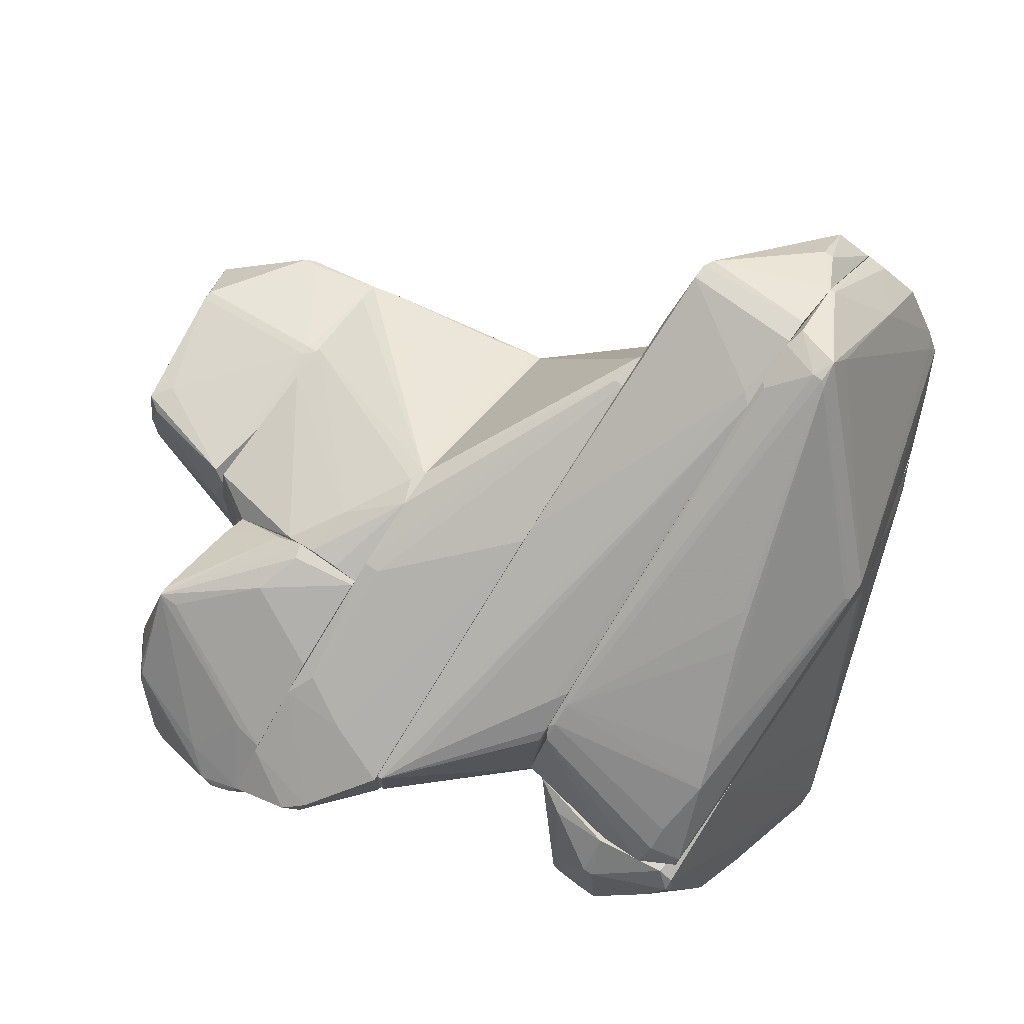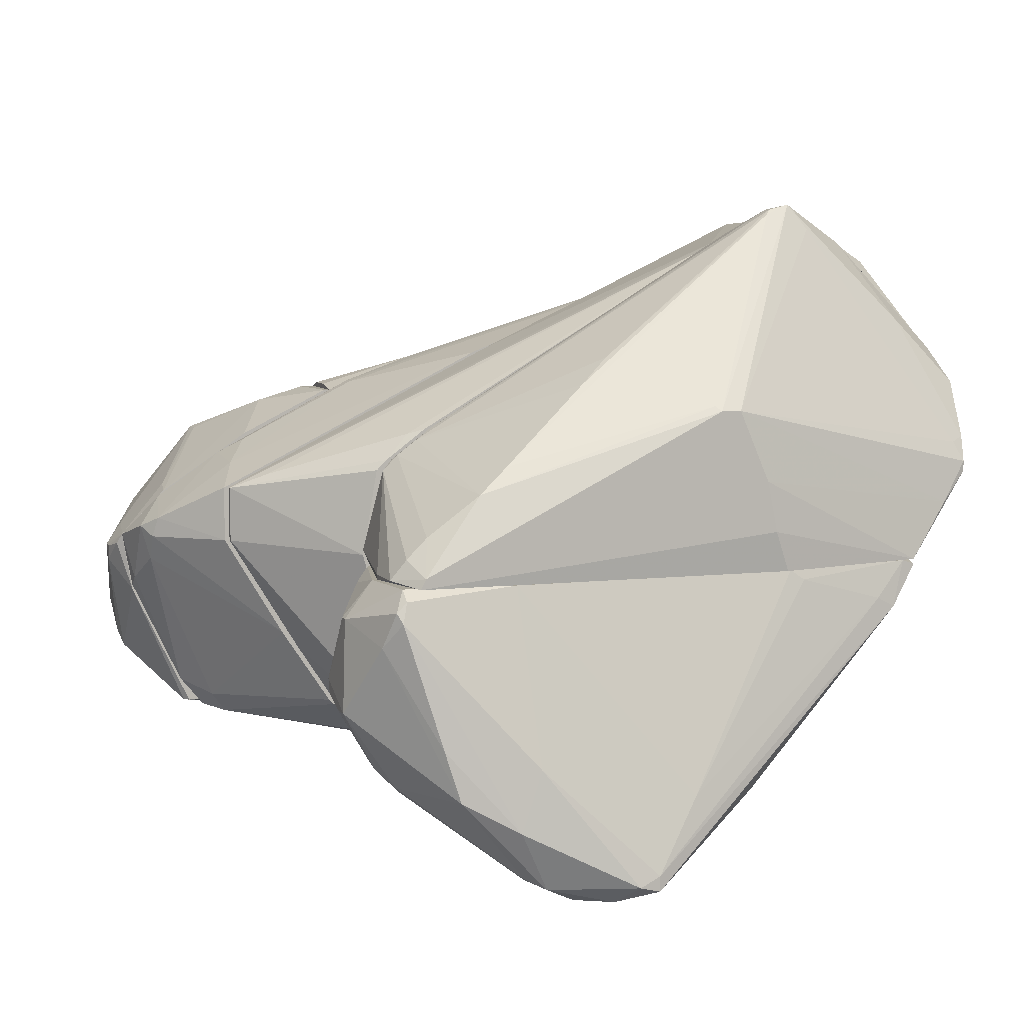
<metadata>
{"format":"obj","ext":"obj","renderer":"f3d","projection":"perspective","resolution":1024,"background":"white","views":[{"elev":72.5,"azim":125.2,"up":"+Z"},{"elev":6.7,"azim":161.1,"up":"+Z"}]}
</metadata>
<code>
o convex_0
v 1.275 -3.64 2.274
v 0.8946 -3.716 -1.989
v 0.8946 -3.64 -1.989
v -1.921 -3.64 2.046
v -0.9319 -6.152 1.284
v 1.96 -5.543 0.447
v -1.921 -3.716 -1.151
v 1.123 -5.847 -1.151
v 2.265 -3.64 -1.303
v 1.808 -5.543 1.97
v 2.341 -3.64 1.97
v -0.7033 -5.391 -0.999
v -0.2469 -5.847 2.046
v -1.845 -4.629 -0.3899
v 1.96 -4.629 -1.76
v -1.693 -4.933 1.893
v -1.008 -3.64 -1.76
v -0.323 -3.792 2.351
v 1.428 -5.847 -1.151
v 2.418 -3.868 1.056
v -0.9319 -6.152 0.9796
v -0.6272 -6.152 1.208
v 1.96 -3.64 -1.836
v 2.265 -3.792 2.198
v 1.199 -5.923 -0.7705
v -1.998 -3.64 1.133
v -1.008 -3.716 -1.76
v 1.96 -5.314 1.894
v 2.341 -3.716 -0.7705
v -0.7033 -5.543 -0.7705
v 1.504 -5.314 2.046
v -1.998 -3.64 -0.3899
v -1.693 -4.706 1.97
v 2.037 -5.39 0.6755
v -1.769 -4.782 1.893
v 1.732 -4.629 -1.76
v -1.161 -5.847 0.8276
v -1.237 -3.716 -1.684
v 1.123 -5.923 -0.999
v 1.96 -5.543 1.209
v -0.323 -3.64 2.351
v 2.418 -3.64 0.3709
v -0.09474 -5.847 2.046
v -1.998 -3.792 0.523
v -1.769 -3.944 -1.151
v 2.113 -4.249 -1.532
v -0.1708 -3.792 2.351
v 1.96 -4.249 -1.836
v -1.161 -5.162 -0.6945
f 45 12 49
f 1 3 4
f 3 1 9
f 9 1 11
f 5 13 16
f 3 2 17
f 4 3 17
f 8 15 19
f 15 6 19
f 5 21 22
f 2 3 23
f 3 9 23
f 11 1 24
f 10 22 25
f 4 17 26
f 8 12 27
f 17 2 27
f 20 11 28
f 11 24 28
f 24 10 28
f 12 8 30
f 10 24 31
f 7 14 32
f 17 7 32
f 26 17 32
f 16 13 33
f 18 4 33
f 13 18 33
f 29 20 34
f 14 16 35
f 4 26 35
f 33 4 35
f 16 33 35
f 2 15 36
f 15 8 36
f 8 27 36
f 27 2 36
f 5 16 37
f 16 14 37
f 14 21 37
f 21 5 37
f 7 17 38
f 27 12 38
f 17 27 38
f 8 19 39
f 22 21 39
f 19 25 39
f 25 22 39
f 30 8 39
f 21 30 39
f 19 6 40
f 25 19 40
f 10 25 40
f 28 10 40
f 20 28 40
f 6 34 40
f 34 20 40
f 1 4 41
f 4 18 41
f 9 11 42
f 11 20 42
f 29 9 42
f 20 29 42
f 13 5 43
f 18 13 43
f 5 22 43
f 22 10 43
f 10 31 43
f 32 14 44
f 26 32 44
f 14 35 44
f 35 26 44
f 14 7 45
f 7 38 45
f 38 12 45
f 6 15 46
f 9 29 46
f 34 6 46
f 29 34 46
f 24 1 47
f 31 24 47
f 1 41 47
f 41 18 47
f 18 43 47
f 43 31 47
f 15 2 48
f 2 23 48
f 23 9 48
f 46 15 48
f 9 46 48
f 21 14 49
f 12 30 49
f 30 21 49
f 14 45 49
o convex_1
v 2.798 3.213 2.578
v -1.389 3.136 -2.522
v -1.389 3.213 -2.522
v -6.109 2.68 4.71
v 4.854 1.385 1.209
v -2.074 1.385 -1.836
v -3.596 1.462 6.157
v -3.901 3.213 6.233
v -6.718 2.908 1.893
v 2.113 3.213 -2.217
v 1.579 1.385 -2.293
v 4.854 1.385 2.046
v -3.825 1.385 0.9816
v -6.565 3.213 3.416
v -2.454 3.213 5.776
v -6.641 2.603 3.264
v 3.179 3.213 1.132
v 3.179 1.385 -1.456
v -5.575 3.213 0.7528
v -2.911 1.385 5.624
v -1.54 1.385 -2.292
v -4.054 1.538 6.004
v -6.718 2.68 1.971
v -5.347 2.908 5.548
v 2.342 3.213 -1.988
v 0.5904 1.385 4.177
v 1.199 3.213 -2.445
v 2.417 3.06 2.959
v -0.8561 1.766 -2.445
v -6.185 3.213 4.406
v 4.854 1.462 1.209
v 4.854 1.462 2.046
v -3.977 1.538 6.157
v -6.565 3.213 1.971
v -3.825 1.385 2.198
v -1.54 3.136 -2.445
v -3.52 3.213 6.233
v 2.95 3.213 2.426
v 2.113 1.69 -2.14
v -6.565 2.756 1.743
v 3.787 1.462 -0.5413
v -4.738 3.213 5.853
v -2.606 3.06 5.852
v -6.489 2.527 3.416
v 0.5133 1.385 -2.368
v -3.825 1.462 6.157
v -5.575 3.136 0.7528
v -5.347 2.756 5.548
v 4.32 1.766 2.274
v -0.7044 3.136 -2.521
v 1.656 3.06 -2.369
v -6.641 2.908 3.34
v 2.189 3.213 3.036
v -1.921 1.385 -1.988
v -1.16 1.385 -2.369
v 3.103 1.385 -1.531
f 60 88 105
f 50 52 57
f 52 50 59
f 54 55 60
f 55 54 61
f 55 61 62
f 57 52 63
f 50 57 64
f 59 50 66
f 54 60 67
f 63 52 68
f 62 61 69
f 60 55 70
f 55 62 72
f 59 66 74
f 67 59 74
f 56 69 75
f 69 61 75
f 52 59 76
f 57 63 79
f 53 73 79
f 61 54 80
f 74 66 80
f 64 61 81
f 61 80 81
f 80 66 81
f 53 71 82
f 58 63 83
f 68 58 83
f 63 68 83
f 62 69 84
f 52 51 85
f 68 52 85
f 51 70 85
f 57 56 86
f 64 57 86
f 66 50 87
f 50 81 87
f 81 66 87
f 55 72 89
f 72 58 89
f 54 67 90
f 67 74 90
f 80 54 90
f 74 80 90
f 57 79 91
f 79 73 91
f 82 57 91
f 61 64 92
f 56 75 92
f 75 61 92
f 86 56 92
f 64 86 92
f 53 65 93
f 71 53 93
f 72 62 93
f 65 72 93
f 62 84 93
f 84 71 93
f 60 70 94
f 76 60 94
f 56 57 95
f 69 56 95
f 57 82 95
f 82 71 95
f 84 69 95
f 71 84 95
f 58 68 96
f 68 85 96
f 85 70 96
f 89 58 96
f 73 53 97
f 53 82 97
f 91 73 97
f 82 91 97
f 50 77 98
f 77 64 98
f 64 81 98
f 81 50 98
f 51 52 99
f 52 76 99
f 78 51 99
f 76 94 99
f 94 78 99
f 76 59 100
f 60 76 100
f 59 88 100
f 88 60 100
f 63 58 101
f 65 53 101
f 58 72 101
f 72 65 101
f 79 63 101
f 53 79 101
f 50 64 102
f 77 50 102
f 64 77 102
f 70 55 103
f 55 89 103
f 96 70 103
f 89 96 103
f 70 51 104
f 51 78 104
f 94 70 104
f 78 94 104
f 59 67 105
f 67 60 105
f 88 59 105
o convex_2
v 4.625 -0.518 2.426
v -1.084 1.233 -2.369
v -1.465 -0.2134 -2.141
v -2.302 1.385 5.244
v 4.93 1.385 1.209
v 4.93 -0.518 -1.76
v -2.455 -0.518 2.197
v -3.748 1.385 0.9812
v 2.036 1.385 -2.141
v 0.7436 -0.518 4.025
v -1.922 -0.518 -1.76
v 5.844 0.6239 1.513
v 0.8188 1.385 4.101
v 6.223 -0.518 1.132
v -2.074 1.385 -1.836
v -3.52 1.309 3.34
v 1.047 -0.518 -2.217
v 3.255 1.385 -1.455
v 4.93 1.385 2.045
v -2.683 -0.4418 0.5243
v 2.418 -0.2894 3.568
v 5.919 0.3198 0.8284
v 1.503 1.385 -2.293
v 5.311 -0.4418 -1.303
v -2.302 1.309 5.244
v -3.748 1.309 2.273
v -0.3986 -0.4418 -2.293
v -1.845 1.233 5.167
v -2.378 -0.518 2.349
v 1.351 -0.518 3.949
v 4.625 -0.2134 -1.836
v -1.541 1.385 -2.293
v 6.071 -0.518 0.2955
v -3.748 1.309 0.9812
v 0.439 1.309 -2.369
v -2.15 -0.518 -1.227
v -1.617 -0.518 -2.065
v 4.625 0.4717 2.35
v -2.607 -0.518 1.285
v 6.071 0.3198 1.361
v -2.074 1.081 -1.836
v -3.52 1.385 3.34
v 5.615 -0.518 1.741
v 5.919 0.5477 1.209
v 4.854 -0.1372 -1.531
v 4.016 1.385 -0.3133
v 2.418 -0.518 3.568
v 4.245 -0.2894 2.655
v 0.9711 0.3958 -2.293
v 4.625 -0.3654 -1.836
v 6.071 -0.2894 0.4476
v -1.845 1.385 5.167
v -2.074 -0.1372 -1.608
v -0.4748 0.7001 -2.369
v 3.178 1.385 -1.531
f 150 136 160
f 111 106 112
f 109 110 113
f 113 110 114
f 112 106 115
f 111 112 116
f 110 109 118
f 106 111 119
f 113 114 120
f 111 116 122
f 114 110 123
f 117 110 124
f 110 118 124
f 120 114 128
f 109 121 130
f 112 121 131
f 108 107 132
f 130 115 133
f 109 130 133
f 112 115 134
f 121 112 134
f 115 130 134
f 130 121 134
f 115 106 135
f 133 115 135
f 128 114 136
f 129 111 136
f 107 108 137
f 120 128 137
f 119 111 138
f 111 129 138
f 113 120 139
f 131 113 139
f 125 131 139
f 107 137 140
f 137 128 140
f 116 112 141
f 139 116 141
f 125 139 141
f 122 116 142
f 108 132 142
f 132 122 142
f 137 108 142
f 106 117 143
f 117 124 143
f 124 118 143
f 118 126 143
f 112 131 144
f 131 125 144
f 141 112 144
f 125 141 144
f 120 137 146
f 139 120 146
f 142 116 146
f 137 142 146
f 109 113 147
f 121 109 147
f 131 121 147
f 113 131 147
f 117 106 148
f 106 119 148
f 145 117 148
f 119 145 148
f 110 117 149
f 117 145 149
f 145 127 149
f 127 129 150
f 129 136 150
f 123 110 151
f 110 149 151
f 149 127 151
f 150 123 151
f 127 150 151
f 126 133 152
f 135 106 152
f 133 135 152
f 106 143 153
f 143 126 153
f 152 106 153
f 126 152 153
f 122 132 154
f 140 128 154
f 111 122 155
f 136 111 155
f 128 136 155
f 122 154 155
f 154 128 155
f 129 127 156
f 119 138 156
f 138 129 156
f 145 119 156
f 127 145 156
f 118 109 157
f 126 118 157
f 109 133 157
f 133 126 157
f 116 139 158
f 139 146 158
f 146 116 158
f 132 107 159
f 107 140 159
f 154 132 159
f 140 154 159
f 114 123 160
f 136 114 160
f 123 150 160
o convex_3
v 3.483 4.812 0.9804
v 0.2858 6.105 -3.74
v 0.2858 6.258 -3.74
v -5.729 3.441 0.9804
v 2.112 3.213 -2.216
v -2.759 5.877 0.9804
v 2.874 6.41 -1.304
v 2.874 3.213 0.9804
v -1.388 3.213 -2.521
v -0.1712 7.095 -3.435
v 3.331 6.105 0.8275
v 4.017 4.812 -0.9232
v -5.119 5.344 0.9037
v -3.748 4.05 -1.075
v 1.656 6.334 -3.282
v -5.729 3.213 0.9037
v -0.4001 5.572 -3.587
v -2.074 6.029 -2.293
v 2.112 4.812 -2.978
v 0.4374 5.116 -3.587
v 4.017 4.279 -0.5425
v -4.662 5.572 0.2948
v 3.483 4.888 -1.836
v -0.1712 7.095 -3.207
v 2.646 6.486 -2.064
v 3.94 4.812 0.4472
v 4.017 5.116 -0.9232
v 1.504 3.213 -2.445
v 1.656 6.029 0.9804
v 2.341 3.213 -2.064
v 3.407 6.182 0.5235
v 0.8944 6.333 -3.664
v 0.1331 7.095 -3.359
v 3.178 3.441 0.9804
v -3.825 3.822 -0.999
v -4.89 5.42 0.9804
v 3.254 5.192 -2.064
v -1.16 4.659 -2.978
v -5.5 4.203 0.828
v -4.358 5.648 0.4472
v 3.331 5.877 0.9804
v 4.017 4.355 -0.7712
v -0.6281 5.8 -3.435
v 3.103 4.812 -2.216
v -3.901 4.127 -0.9232
v 3.635 5.877 0.1427
v -1.541 3.213 -2.445
v 1.351 6.486 -3.435
v -0.8561 6.791 -2.141
v 2.418 3.213 -1.912
v -5.423 3.213 0.5992
v -5.729 3.213 0.9804
v 3.94 4.964 0.4472
v 1.808 6.714 -2.521
v 0.6664 6.105 -3.74
v -2.987 5.877 0.828
v 1.504 6.714 -1.608
v -0.6281 3.213 -2.521
v 3.56 4.736 -1.684
v -0.0195 5.268 -3.587
v 3.483 6.105 0.6755
v 0.3611 6.638 -3.664
v 1.58 6.105 -3.359
v 3.483 3.974 0.8275
f 194 181 224
f 164 161 166
f 161 164 168
f 163 162 177
f 170 163 177
f 170 178 182
f 170 182 184
f 181 172 187
f 172 183 187
f 179 165 188
f 180 179 188
f 166 161 189
f 165 179 190
f 170 184 193
f 161 168 194
f 164 166 196
f 173 164 196
f 182 173 196
f 175 185 197
f 187 183 197
f 185 187 197
f 174 177 198
f 195 174 198
f 164 173 199
f 176 164 199
f 173 182 199
f 184 182 200
f 182 196 200
f 189 161 201
f 171 189 201
f 172 181 202
f 170 177 203
f 177 174 203
f 174 178 203
f 178 170 203
f 190 179 204
f 175 197 204
f 197 183 204
f 178 174 205
f 182 178 205
f 195 176 205
f 174 195 205
f 176 199 205
f 199 182 205
f 185 167 206
f 187 185 206
f 167 191 206
f 177 169 207
f 198 177 207
f 195 198 207
f 185 175 208
f 166 189 209
f 189 184 209
f 184 200 209
f 194 168 210
f 181 194 210
f 202 181 210
f 190 202 210
f 169 176 211
f 176 195 211
f 207 169 211
f 195 207 211
f 168 164 212
f 169 168 212
f 164 176 212
f 176 169 212
f 161 186 213
f 186 181 213
f 181 187 213
f 201 161 213
f 187 206 213
f 167 185 214
f 191 167 214
f 185 208 214
f 208 193 214
f 162 163 215
f 180 162 215
f 179 180 215
f 196 166 216
f 200 196 216
f 166 209 216
f 209 200 216
f 189 171 217
f 184 189 217
f 171 191 217
f 193 184 217
f 191 214 217
f 214 193 217
f 168 169 218
f 169 180 218
f 188 165 218
f 180 188 218
f 165 190 218
f 210 168 218
f 190 210 218
f 183 172 219
f 172 202 219
f 202 190 219
f 190 204 219
f 204 183 219
f 177 162 220
f 169 177 220
f 180 169 220
f 162 180 220
f 191 171 221
f 171 201 221
f 206 191 221
f 201 213 221
f 213 206 221
f 163 170 222
f 170 193 222
f 208 192 222
f 193 208 222
f 215 163 222
f 192 215 222
f 175 204 223
f 204 179 223
f 208 175 223
f 192 208 223
f 179 215 223
f 215 192 223
f 186 161 224
f 181 186 224
f 161 194 224
o convex_4
v 2.873 5.572 1.666
v -5.805 3.213 0.9804
v -6.185 3.213 1.361
v 2.722 3.213 2.579
v -3.52 3.974 6.462
v -5.118 5.344 0.9804
v -1.845 6.029 3.418
v 3.026 3.213 0.981
v -4.739 3.213 5.853
v -6.337 4.583 2.809
v 3.102 6.029 0.981
v -2.683 5.953 0.9804
v 1.656 5.572 2.656
v -6.565 3.213 3.417
v -2.835 3.213 6.005
v -6.413 4.05 3.646
v -3.139 4.05 6.31
v -6.261 4.811 2.428
v 3.406 4.811 1.057
v -1.542 6.029 3.418
v 2.341 3.289 2.884
v -2.454 6.029 1.59
v -6.565 3.289 2.047
v -0.1716 4.811 4.177
v -6.261 3.213 4.254
v 2.113 5.725 2.275
v 3.179 3.213 1.209
v -3.749 3.289 6.309
v 3.406 5.496 1.057
v -6.261 4.811 2.275
v 2.873 3.289 2.428
v -3.216 3.822 6.386
v -5.348 4.963 0.9804
v -3.825 4.05 6.081
v 3.026 6.029 1.133
v -5.424 4.05 4.634
v -6.261 3.289 1.438
v -4.739 3.289 5.853
v -1.466 5.953 3.494
v -2.302 6.029 2.351
v 2.113 3.213 3.036
v -6.261 3.517 4.178
v -5.805 5.039 1.818
v 3.406 4.811 0.981
v -6.108 4.735 2.732
v 2.645 3.289 2.656
v 3.179 5.572 1.361
v -3.216 3.974 6.386
v -2.759 3.289 6.005
v 0.2853 5.039 3.797
v -6.565 3.365 3.417
v -3.444 3.213 6.234
f 256 252 276
f 226 230 236
f 232 226 236
f 227 226 239
f 226 232 239
f 232 228 239
f 238 227 239
f 231 229 244
f 235 231 244
f 229 241 244
f 231 235 246
f 235 236 246
f 236 230 246
f 227 238 247
f 239 233 249
f 238 239 249
f 237 245 250
f 228 232 251
f 229 233 252
f 234 242 254
f 247 234 254
f 228 251 255
f 251 243 255
f 243 253 255
f 229 252 256
f 230 226 257
f 254 230 257
f 229 231 258
f 235 244 259
f 250 225 259
f 244 250 259
f 253 235 259
f 234 240 260
f 229 258 260
f 226 227 261
f 227 247 261
f 247 254 261
f 257 226 261
f 254 257 261
f 233 229 262
f 249 233 262
f 229 260 262
f 241 237 263
f 244 241 263
f 250 244 263
f 237 250 263
f 246 230 264
f 231 246 264
f 239 228 265
f 228 245 265
f 260 240 266
f 249 262 266
f 262 260 266
f 242 231 267
f 230 254 267
f 254 242 267
f 264 230 267
f 231 264 267
f 232 236 268
f 236 235 268
f 251 232 268
f 243 251 268
f 235 253 268
f 253 243 268
f 231 242 269
f 242 234 269
f 258 231 269
f 234 260 269
f 260 258 269
f 245 228 270
f 225 250 270
f 250 245 270
f 228 255 270
f 270 255 271
f 255 253 271
f 259 225 271
f 253 259 271
f 225 270 271
f 241 229 272
f 248 241 272
f 245 248 272
f 229 256 272
f 265 245 272
f 256 265 272
f 256 239 273
f 239 265 273
f 265 256 273
f 237 241 274
f 245 237 274
f 241 248 274
f 248 245 274
f 240 234 275
f 247 238 275
f 234 247 275
f 238 249 275
f 266 240 275
f 249 266 275
f 233 239 276
f 252 233 276
f 239 256 276
o convex_5
v -1.617 -2.192 -1.836
v 2.722 -0.8987 3.492
v 2.722 -1.356 3.492
v -2.379 -0.5944 2.351
v -1.922 -3.64 2.046
v 2.189 -3.64 -1.608
v 2.722 -0.518 -1.531
v 2.265 -3.64 2.198
v -1.617 -0.518 -2.064
v -1.922 -3.64 -1.151
v 0.7425 -0.518 3.949
v 2.722 -3.259 -0.6942
v -2.607 -0.518 0.524
v 0.5902 -3.335 -2.064
v 1.656 -0.518 -2.141
v -0.3989 -3.64 2.351
v 2.722 -0.518 3.416
v -1.161 -3.64 -1.76
v 2.722 -1.812 3.34
v -2.073 -0.7466 -1.455
v -0.171 -1.584 -2.217
v 2.722 -3.03 2.046
v 1.961 -3.64 -1.836
v -2.073 -3.411 0.2958
v 0.971 -0.6705 3.949
v -2.607 -0.5944 1.056
v -0.7798 -0.518 -2.217
v 2.418 -3.64 1.513
v -2.379 -0.518 2.351
v -2.226 -1.279 2.351
v 2.722 -1.508 -1.455
v 2.037 -1.279 -1.988
v -1.998 -3.64 1.589
v 0.971 -0.6705 -2.217
v -1.998 -3.182 2.122
v 1.047 -3.64 -1.988
v -0.09427 -3.03 -2.064
v -2.607 -0.6705 0.524
v -1.693 -1.66 -1.912
v 1.351 -0.518 3.949
v -1.922 -3.563 -1.227
v 0.7425 -0.5944 3.949
v -1.922 -0.518 -1.76
v 1.961 -1.279 3.645
v 0.2099 -3.64 2.351
v 1.884 -3.335 -1.912
v -1.998 -3.64 -0.5415
v 2.341 -3.64 -1.074
v -1.465 -1.584 -1.988
v 2.037 -3.411 -1.836
v 2.722 -2.878 2.351
v 0.5145 -2.497 -2.141
v -1.617 -3.64 2.122
v -1.998 -2.117 -1.379
f 319 315 330
f 278 279 283
f 281 282 284
f 282 281 286
f 283 285 287
f 283 279 288
f 287 285 289
f 285 283 291
f 281 284 292
f 278 283 293
f 283 287 293
f 282 286 294
f 288 279 295
f 288 295 298
f 282 294 299
f 285 291 303
f 284 282 304
f 298 284 304
f 288 298 304
f 280 287 305
f 287 289 305
f 302 280 305
f 289 302 305
f 288 282 307
f 283 288 307
f 291 283 308
f 286 281 309
f 303 291 310
f 297 303 310
f 280 302 311
f 306 280 311
f 309 281 311
f 302 309 311
f 294 290 312
f 299 294 312
f 290 294 313
f 297 290 313
f 289 296 314
f 302 289 314
f 300 309 314
f 309 302 314
f 294 277 315
f 279 278 316
f 278 293 316
f 293 287 316
f 287 301 316
f 277 294 317
f 294 286 317
f 286 314 317
f 315 277 317
f 287 280 318
f 301 287 318
f 292 301 318
f 280 306 318
f 311 281 318
f 306 311 318
f 289 285 319
f 296 289 319
f 285 315 319
f 295 279 320
f 301 292 320
f 279 316 320
f 316 301 320
f 292 284 321
f 284 295 321
f 295 320 321
f 320 292 321
f 291 308 322
f 310 291 322
f 299 312 322
f 286 309 323
f 309 300 323
f 314 286 323
f 300 314 323
f 282 288 324
f 304 282 324
f 288 304 324
f 285 303 325
f 303 297 325
f 313 294 325
f 297 313 325
f 294 315 325
f 315 285 325
f 282 299 326
f 307 282 326
f 283 307 326
f 308 283 326
f 299 322 326
f 322 308 326
f 295 284 327
f 284 298 327
f 298 295 327
f 290 297 328
f 297 310 328
f 312 290 328
f 310 322 328
f 322 312 328
f 281 292 329
f 318 281 329
f 292 318 329
f 314 296 330
f 317 314 330
f 315 317 330
f 296 319 330
o convex_6
v 2.722 -3.182 -0.7697
v 6.376 -0.899 0.9037
v 6.3 -0.5944 0.9802
v 2.722 -1.584 3.417
v 2.722 -0.518 -1.532
v 4.93 -3.64 0.06752
v 5.235 -0.899 -1.684
v 4.55 -3.106 2.655
v 2.799 -0.518 3.417
v 6.072 -2.497 -0.3136
v 2.722 -2.954 2.122
v 5.311 -2.269 -1.379
v 5.539 -0.5183 1.817
v 5.615 -2.878 1.437
v 5.158 -0.5183 -1.684
v 6.072 -1.432 -0.8462
v 2.722 -1.508 -1.456
v 3.636 -1.737 3.188
v 4.625 -3.64 0.1435
v 3.865 -0.5944 -1.76
v 2.722 -3.259 -0.3136
v 6.072 -0.5183 0.2195
v 2.799 -1.965 3.264
v 6.376 -1.127 0.9037
v 2.722 -0.518 3.417
v 4.169 -0.518 2.731
v 5.082 -2.116 -1.455
v 3.103 -2.954 2.426
v 4.017 -3.487 -0.3136
v 6.072 -2.497 0.06752
v 5.996 -1.737 -0.9222
v 5.082 -2.421 -1.303
v 2.799 -1.812 -1.379
v 6.224 -0.5183 1.132
v 5.691 -2.878 1.208
v 5.082 -3.182 -0.4656
v 4.397 -3.106 2.655
v 6.148 -1.584 -0.6176
v 2.951 -3.106 -0.8462
v 4.854 -3.563 0.6006
v 4.777 -0.7466 -1.76
v 2.951 -1.508 3.417
v 6.376 -0.9751 0.6761
v 5.539 -2.954 1.437
v 5.235 -0.5944 -1.684
v 4.701 -2.269 -1.379
v 4.625 -3.563 0.6006
v 5.311 -2.116 -1.455
v 4.55 -2.802 2.655
v 2.722 -2.878 2.35
v 6.148 -2.269 -0.161
v 6.072 -1.508 1.208
v 5.463 -0.9751 1.894
v 2.722 -3.259 -0.6936
f 369 359 384
f 331 334 335
f 334 331 341
f 331 335 347
f 335 345 350
f 347 335 350
f 341 331 351
f 349 341 351
f 345 335 352
f 338 334 353
f 335 334 355
f 334 339 355
f 339 335 355
f 335 339 356
f 339 348 356
f 348 343 356
f 352 335 356
f 347 350 357
f 336 349 359
f 340 342 361
f 337 346 361
f 331 347 363
f 347 357 363
f 332 333 364
f 333 352 364
f 354 332 364
f 356 343 364
f 352 356 364
f 336 340 365
f 354 344 365
f 340 360 365
f 360 354 365
f 340 336 366
f 342 340 366
f 336 359 366
f 362 342 366
f 359 362 366
f 338 353 367
f 353 358 367
f 340 361 368
f 361 346 368
f 362 359 369
f 331 363 369
f 349 336 370
f 338 367 370
f 350 345 371
f 357 350 371
f 334 338 372
f 339 334 372
f 338 348 372
f 348 339 372
f 333 332 373
f 352 333 373
f 346 352 373
f 332 354 373
f 368 346 373
f 344 338 374
f 336 365 374
f 365 344 374
f 338 370 374
f 370 336 374
f 346 337 375
f 345 352 375
f 352 346 375
f 337 371 375
f 371 345 375
f 357 342 376
f 342 362 376
f 363 357 376
f 362 369 376
f 369 363 376
f 341 349 377
f 358 341 377
f 367 358 377
f 349 370 377
f 370 367 377
f 342 357 378
f 337 361 378
f 361 342 378
f 371 337 378
f 357 371 378
f 348 338 379
f 343 348 379
f 334 341 380
f 353 334 380
f 341 358 380
f 358 353 380
f 360 340 381
f 354 360 381
f 340 368 381
f 373 354 381
f 368 373 381
f 338 344 382
f 344 354 382
f 354 364 382
f 382 364 383
f 364 343 383
f 379 338 383
f 343 379 383
f 338 382 383
f 351 331 384
f 349 351 384
f 359 349 384
f 331 369 384

</code>
